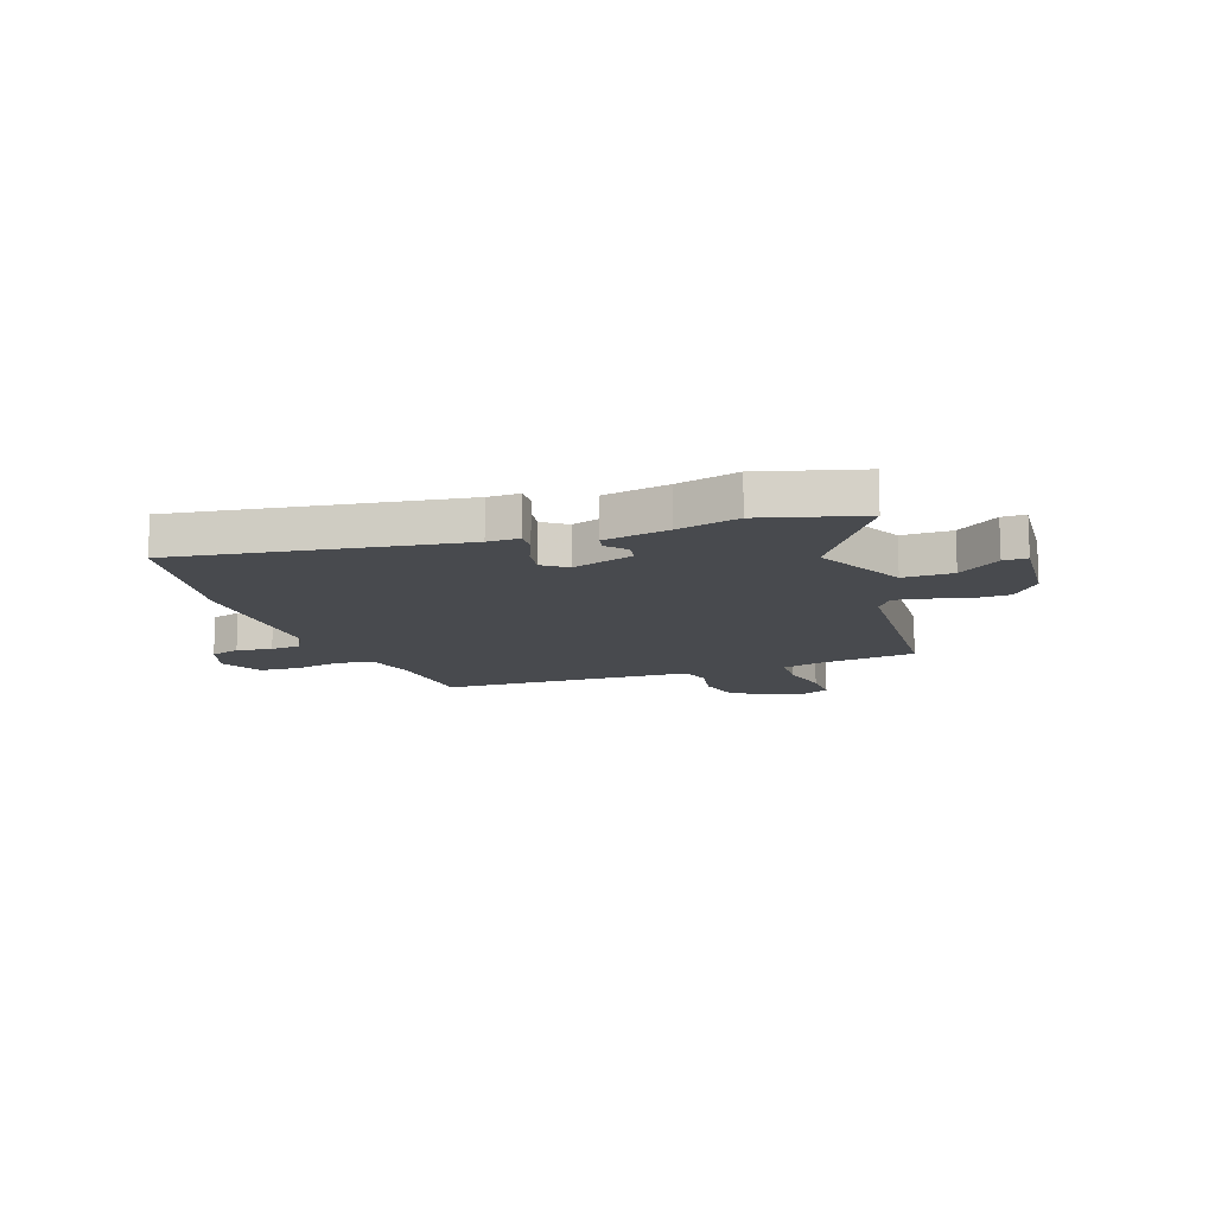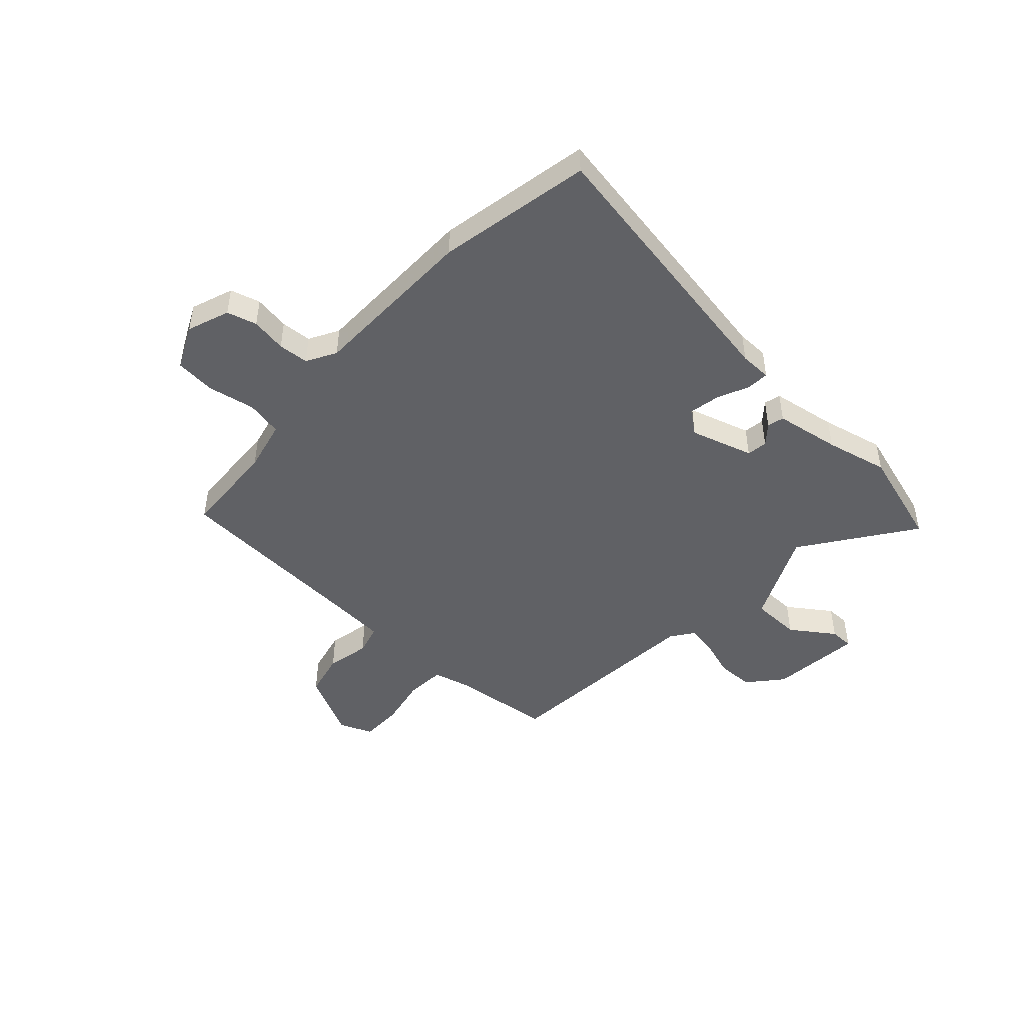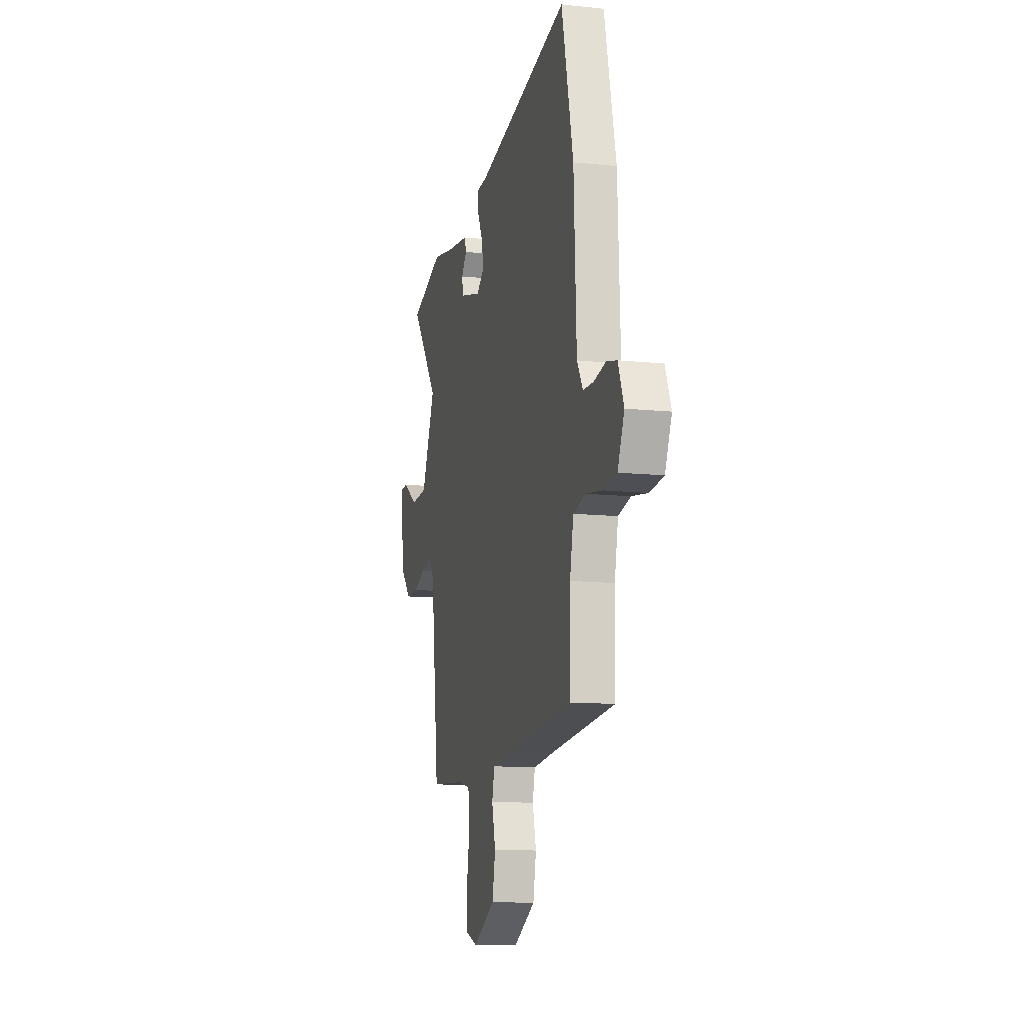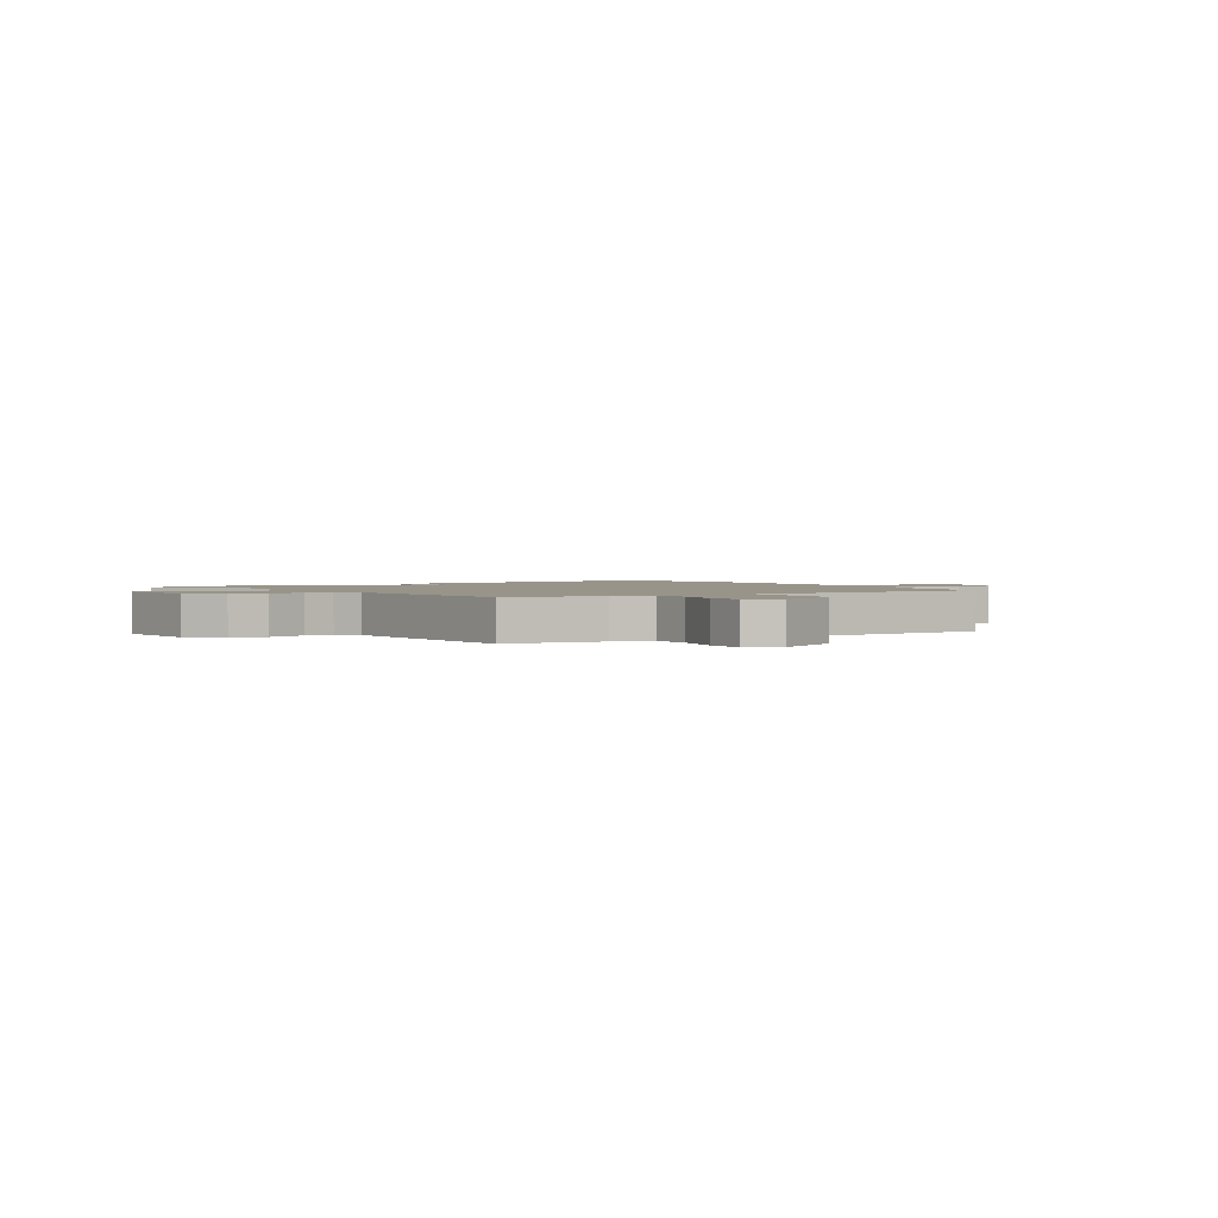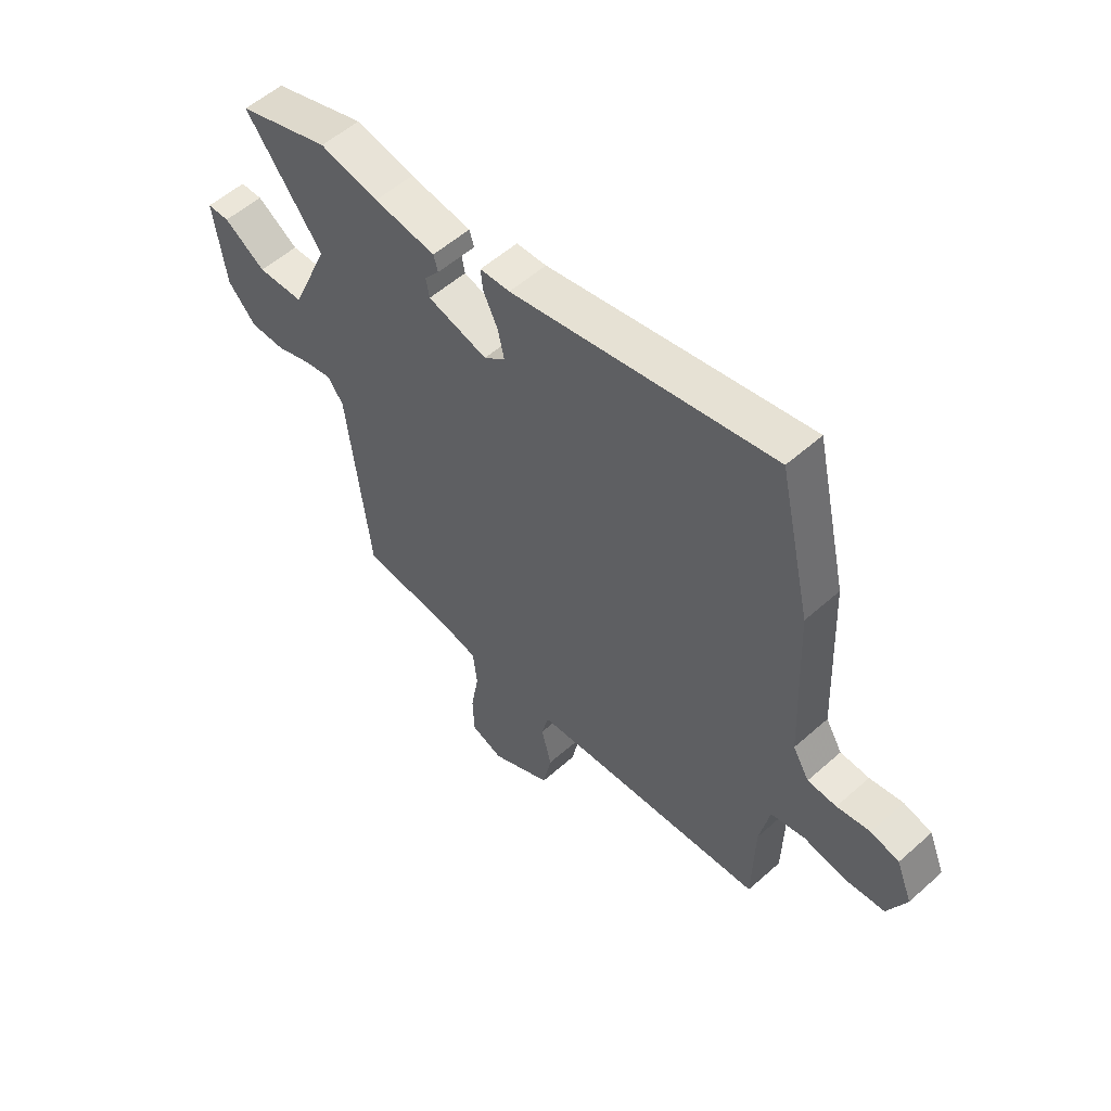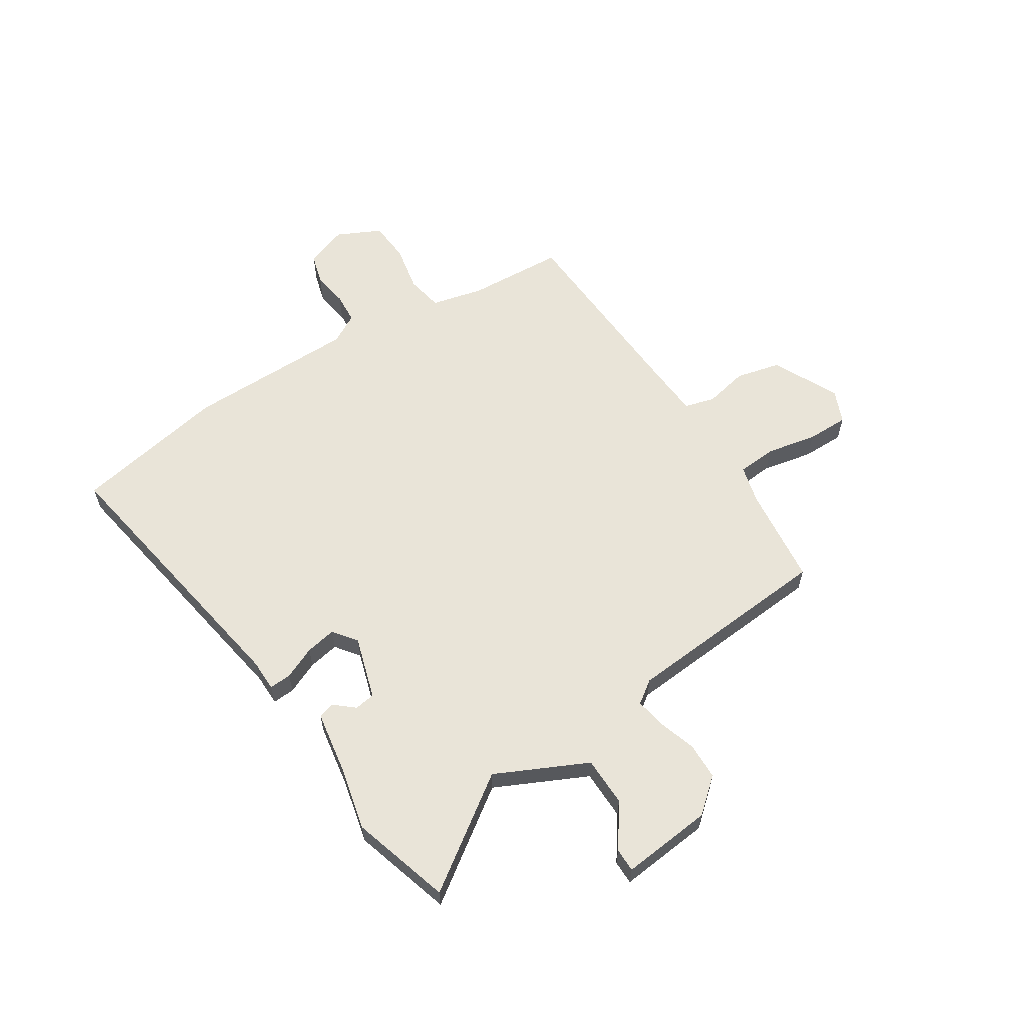
<metadata>
{"format":"obj","ext":"obj","renderer":"f3d","projection":"perspective","resolution":1024,"background":"white","views":[{"elev":-12.9,"azim":22.5,"up":"+Y"},{"elev":-47.3,"azim":-40.7,"up":"+Y"},{"elev":-12.0,"azim":-104.0,"up":"+Z"},{"elev":1.7,"azim":150.6,"up":"+Y"},{"elev":55.3,"azim":-133.1,"up":"+Z"},{"elev":60.6,"azim":59.5,"up":"+Y"}]}
</metadata>
<code>
v 0.435 0.07 -0.516
v 0.247 0.07 -0.53
v 0.173 0.07 -0.546
v 0.165 0.07 -0.62
v 0.181 0.07 -0.716
v 0.178 0.07 -0.795
v 0.114 0.07 -0.819
v -0.008 0.07 -0.753
v -0.025 0.07 -0.668
v -0.005 0.07 -0.587
v -0.019 0.07 -0.529
v -0.134 0.07 -0.517
v -0.498 0.07 -0.483
v -0.502 0.07 -0.3
v -0.522 0.07 -0.201
v -0.591 0.07 -0.185
v -0.68 0.07 -0.199
v -0.757 0.07 -0.19
v -0.794 0.07 -0.106
v -0.762 0.07 -0.027
v -0.705 0.07 -0.013
v -0.638 0.07 -0.026
v -0.58 0.07 -0.024
v -0.547 0.07 0.031
v -0.533 0.07 0.352
v -0.468 0.07 0.641
v 0.056 0.07 0.532
v 0.116 0.07 0.529
v 0.112 0.07 0.487
v 0.083 0.07 0.427
v 0.07 0.07 0.369
v 0.113 0.07 0.334
v 0.233 0.07 0.366
v 0.24 0.07 0.405
v 0.21 0.07 0.443
v 0.219 0.07 0.474
v 0.343 0.07 0.49
v 0.462 0.07 0.513
v 0.648 0.07 0.45
v 0.494 0.07 0.247
v 0.57 0.07 0.071
v 0.664 0.07 0.066
v 0.747 0.07 0.12
v 0.792 0.07 0.118
v 0.768 0.07 -0.054
v 0.711 0.07 -0.116
v 0.641 0.07 -0.115
v 0.57 0.07 -0.089
v 0.513 0.07 -0.077
v 0.481 0.07 -0.119
v 0.435 0 -0.516
v 0.247 0 -0.53
v 0.173 0 -0.546
v 0.165 0 -0.62
v 0.181 0 -0.716
v 0.178 0 -0.795
v 0.114 0 -0.819
v -0.008 0 -0.753
v -0.025 0 -0.668
v -0.005 0 -0.587
v -0.019 0 -0.529
v -0.134 0 -0.517
v -0.498 0 -0.483
v -0.502 0 -0.3
v -0.522 0 -0.201
v -0.591 0 -0.185
v -0.68 0 -0.199
v -0.757 0 -0.19
v -0.794 0 -0.106
v -0.762 0 -0.027
v -0.705 0 -0.013
v -0.638 0 -0.026
v -0.58 0 -0.024
v -0.547 0 0.031
v -0.533 0 0.352
v -0.468 0 0.641
v 0.056 0 0.532
v 0.116 0 0.529
v 0.112 0 0.487
v 0.083 0 0.427
v 0.07 0 0.369
v 0.113 0 0.334
v 0.233 0 0.366
v 0.24 0 0.405
v 0.21 0 0.443
v 0.219 0 0.474
v 0.343 0 0.49
v 0.462 0 0.513
v 0.648 0 0.45
v 0.494 0 0.247
v 0.57 0 0.071
v 0.664 0 0.066
v 0.747 0 0.12
v 0.792 0 0.118
v 0.768 0 -0.054
v 0.711 0 -0.116
v 0.641 0 -0.115
v 0.57 0 -0.089
v 0.513 0 -0.077
v 0.481 0 -0.119
f 46 47 48
f 45 46 48
f 44 45 48
f 43 44 48
f 42 43 48
f 41 42 48 49
f 40 41 49 50
f 37 38 39 40
f 36 37 40
f 35 36 40
f 34 35 40
f 50 1 2
f 40 50 2
f 34 40 2
f 33 34 2
f 27 28 29 30
f 27 30 31
f 26 27 31
f 25 26 31
f 24 25 31
f 23 24 31 32
f 20 21 22
f 19 20 22
f 18 19 22
f 17 18 22
f 16 17 22
f 15 16 22 23
f 12 13 14
f 11 12 14 15
f 8 9 10
f 7 8 10
f 6 7 10
f 5 6 10
f 4 5 10
f 3 4 10 11
f 23 32 33
f 15 23 33
f 11 15 33
f 3 11 33
f 2 3 33
f 98 97 96
f 98 96 95
f 98 95 94
f 98 94 93
f 98 93 92
f 99 98 92 91
f 100 99 91 90
f 90 89 88 87
f 90 87 86
f 90 86 85
f 90 85 84
f 52 51 100
f 52 100 90
f 52 90 84
f 52 84 83
f 80 79 78 77
f 81 80 77
f 81 77 76
f 81 76 75
f 81 75 74
f 82 81 74 73
f 72 71 70
f 72 70 69
f 72 69 68
f 72 68 67
f 72 67 66
f 73 72 66 65
f 64 63 62
f 65 64 62 61
f 60 59 58
f 60 58 57
f 60 57 56
f 60 56 55
f 60 55 54
f 61 60 54 53
f 83 82 73
f 83 73 65
f 83 65 61
f 83 61 53
f 83 53 52
f 1 51 52 2
f 2 52 53 3
f 3 53 54 4
f 4 54 55 5
f 5 55 56 6
f 6 56 57 7
f 7 57 58 8
f 8 58 59 9
f 9 59 60 10
f 10 60 61 11
f 11 61 62 12
f 12 62 63 13
f 13 63 64 14
f 14 64 65 15
f 15 65 66 16
f 16 66 67 17
f 17 67 68 18
f 18 68 69 19
f 19 69 70 20
f 20 70 71 21
f 21 71 72 22
f 22 72 73 23
f 23 73 74 24
f 24 74 75 25
f 25 75 76 26
f 26 76 77 27
f 27 77 78 28
f 28 78 79 29
f 29 79 80 30
f 30 80 81 31
f 31 81 82 32
f 32 82 83 33
f 33 83 84 34
f 34 84 85 35
f 35 85 86 36
f 36 86 87 37
f 37 87 88 38
f 38 88 89 39
f 39 89 90 40
f 40 90 91 41
f 41 91 92 42
f 42 92 93 43
f 43 93 94 44
f 44 94 95 45
f 45 95 96 46
f 46 96 97 47
f 47 97 98 48
f 48 98 99 49
f 49 99 100 50
f 50 100 51 1

</code>
